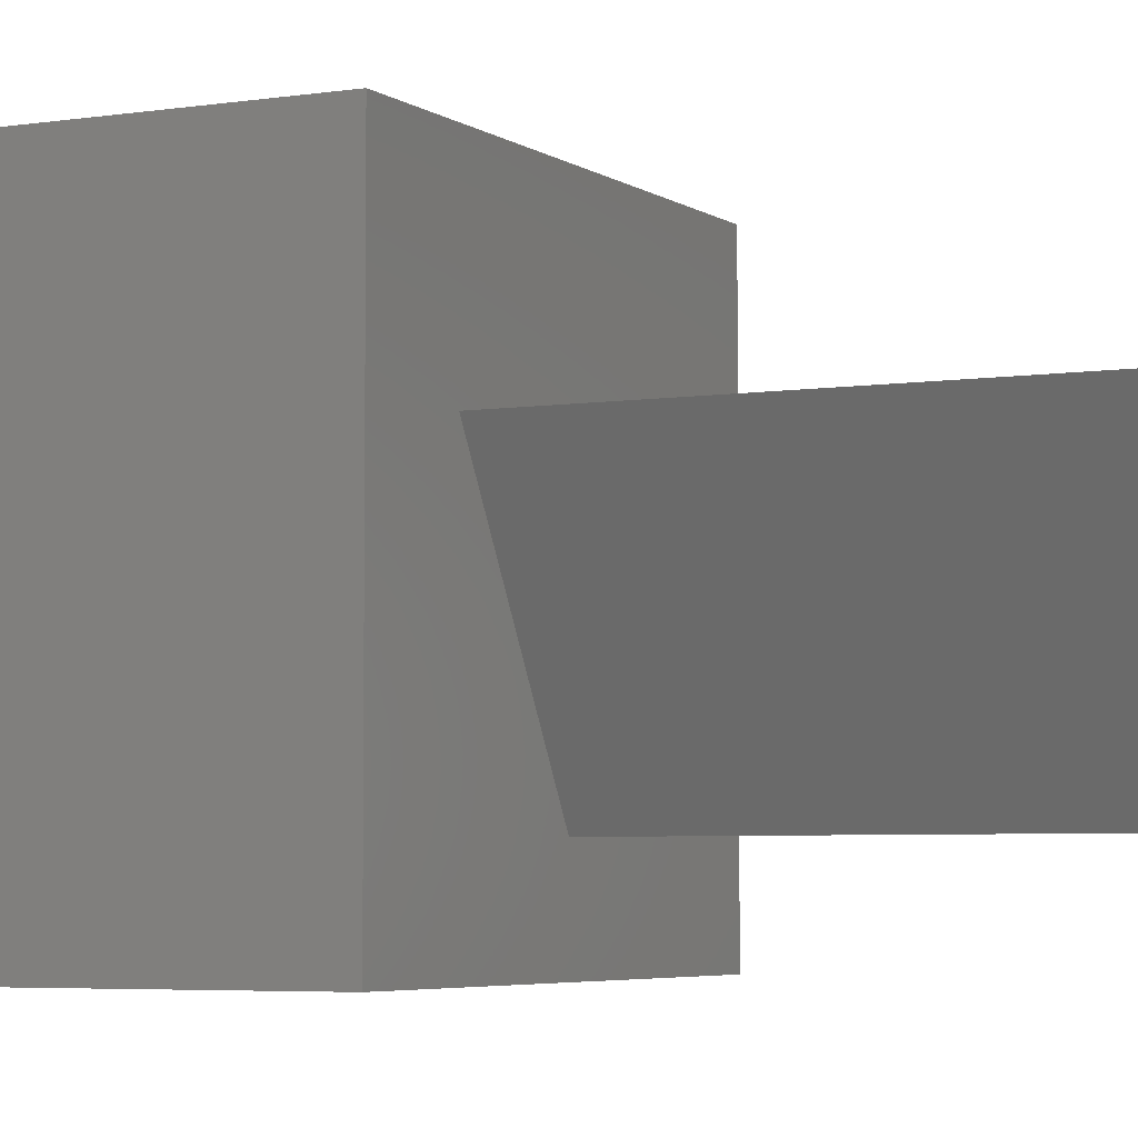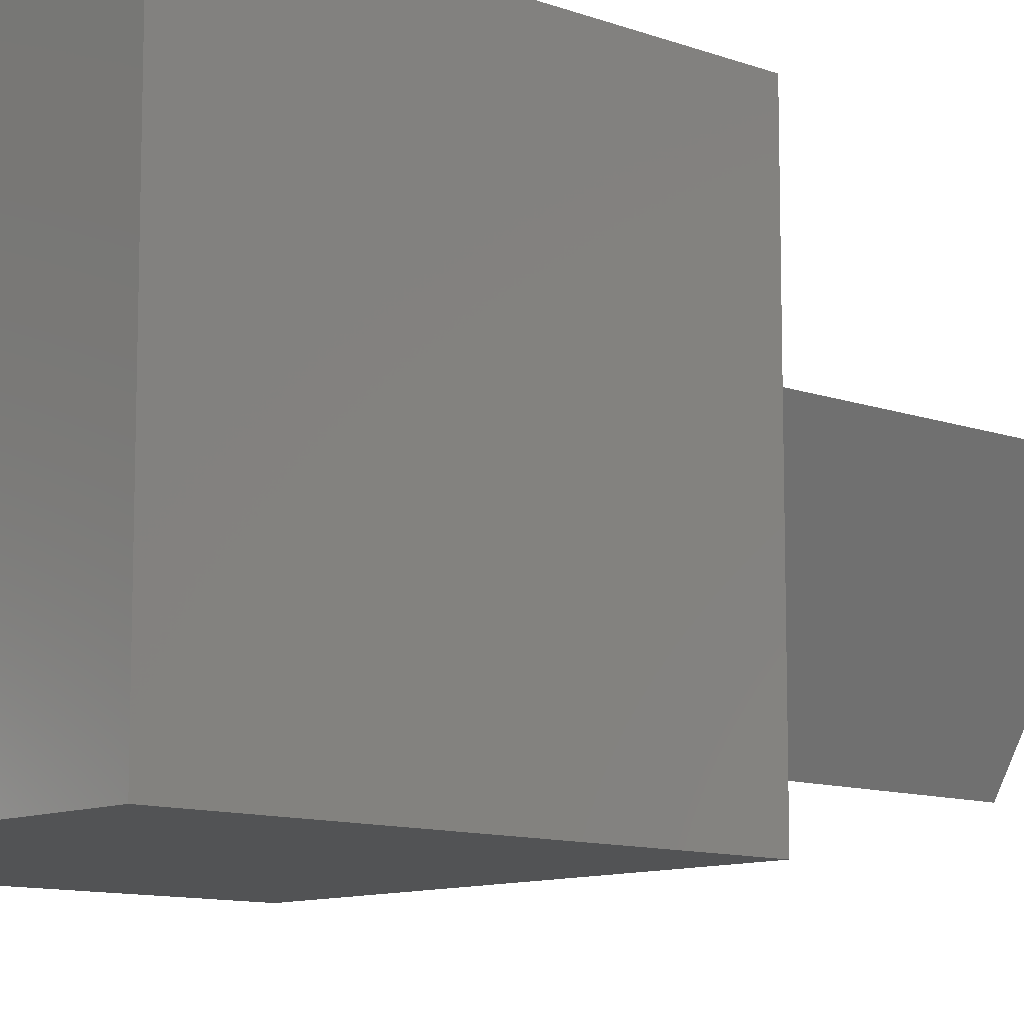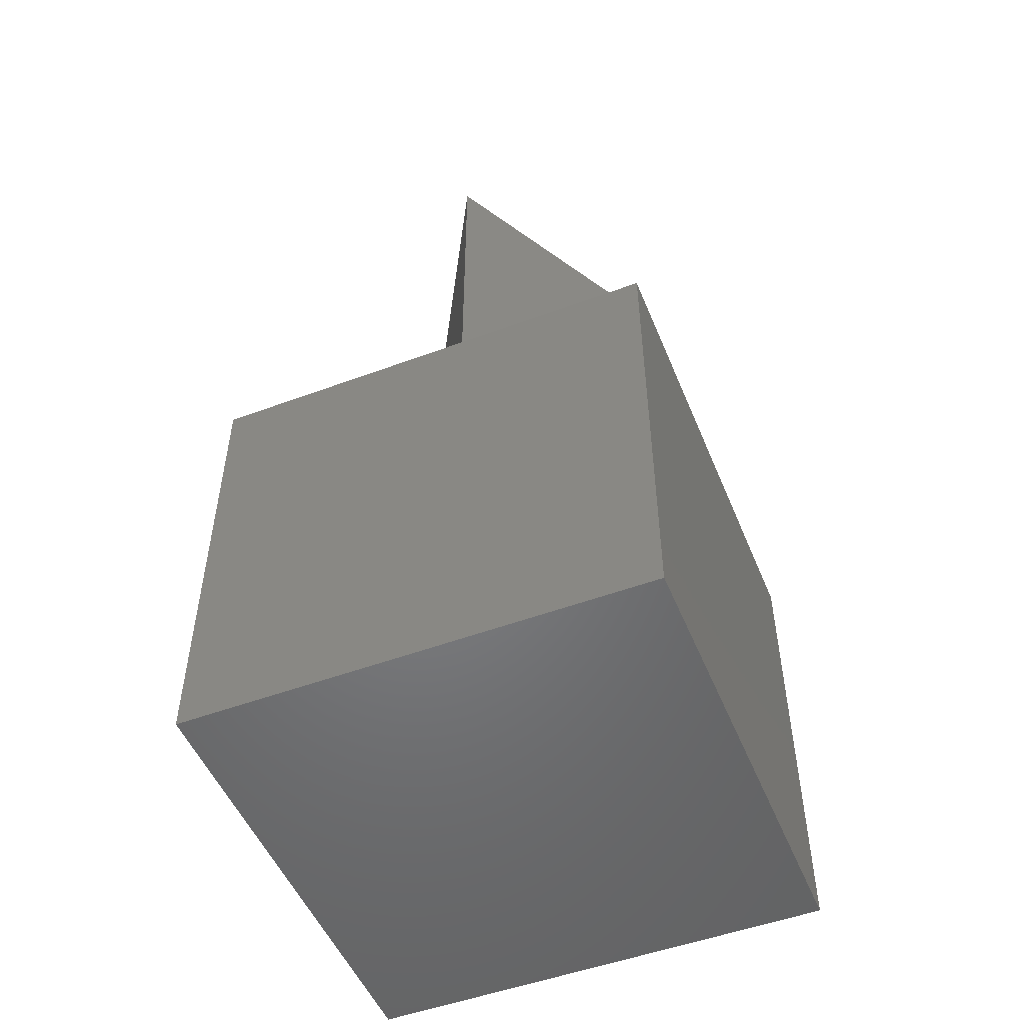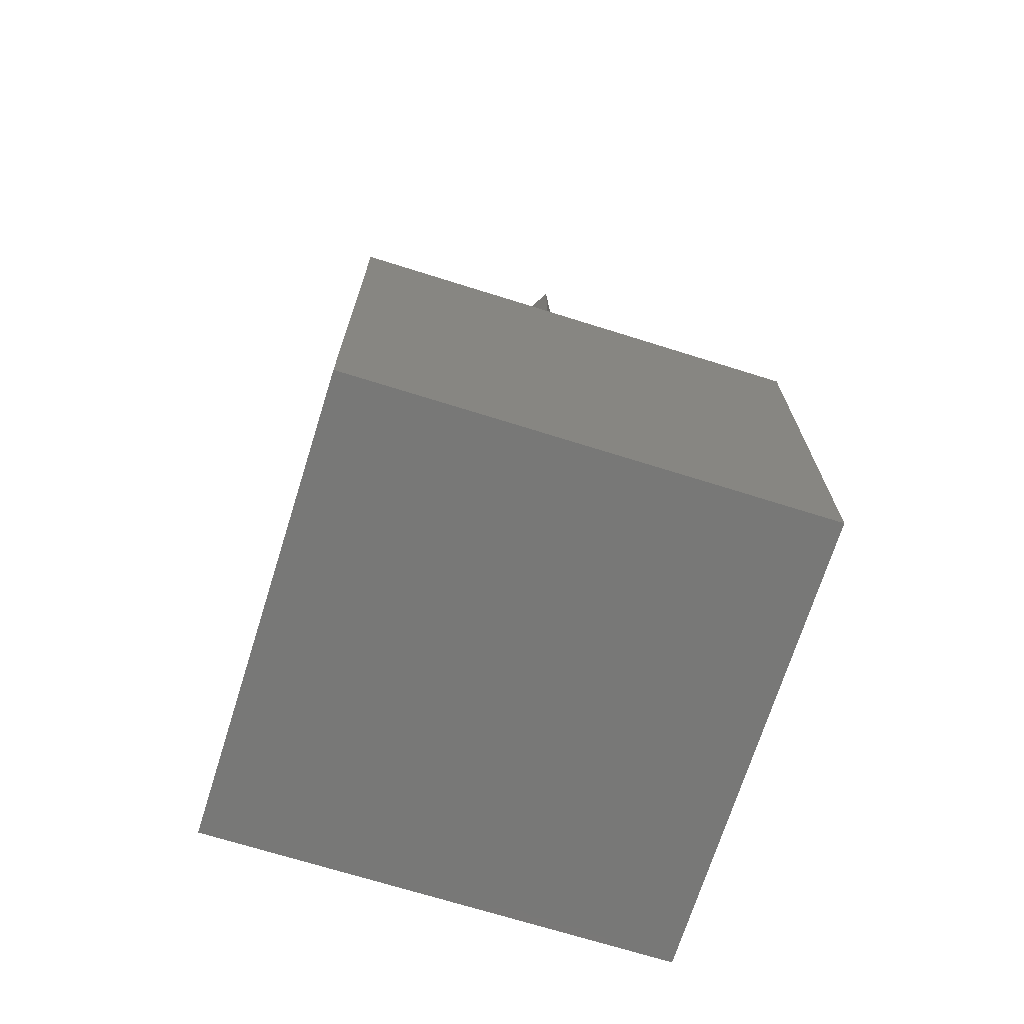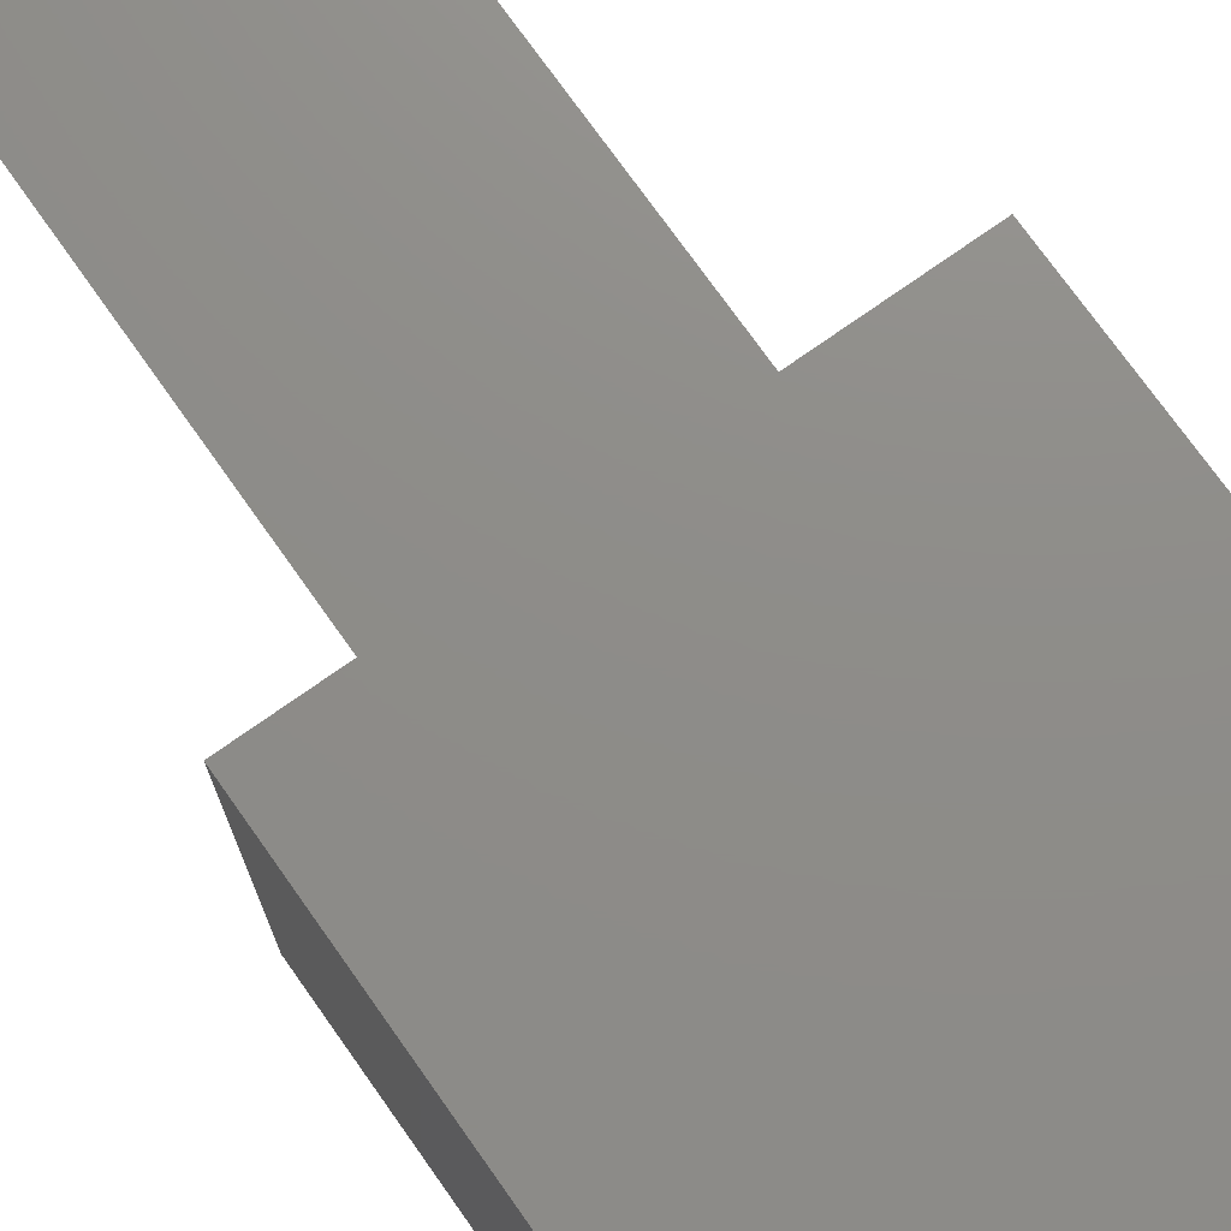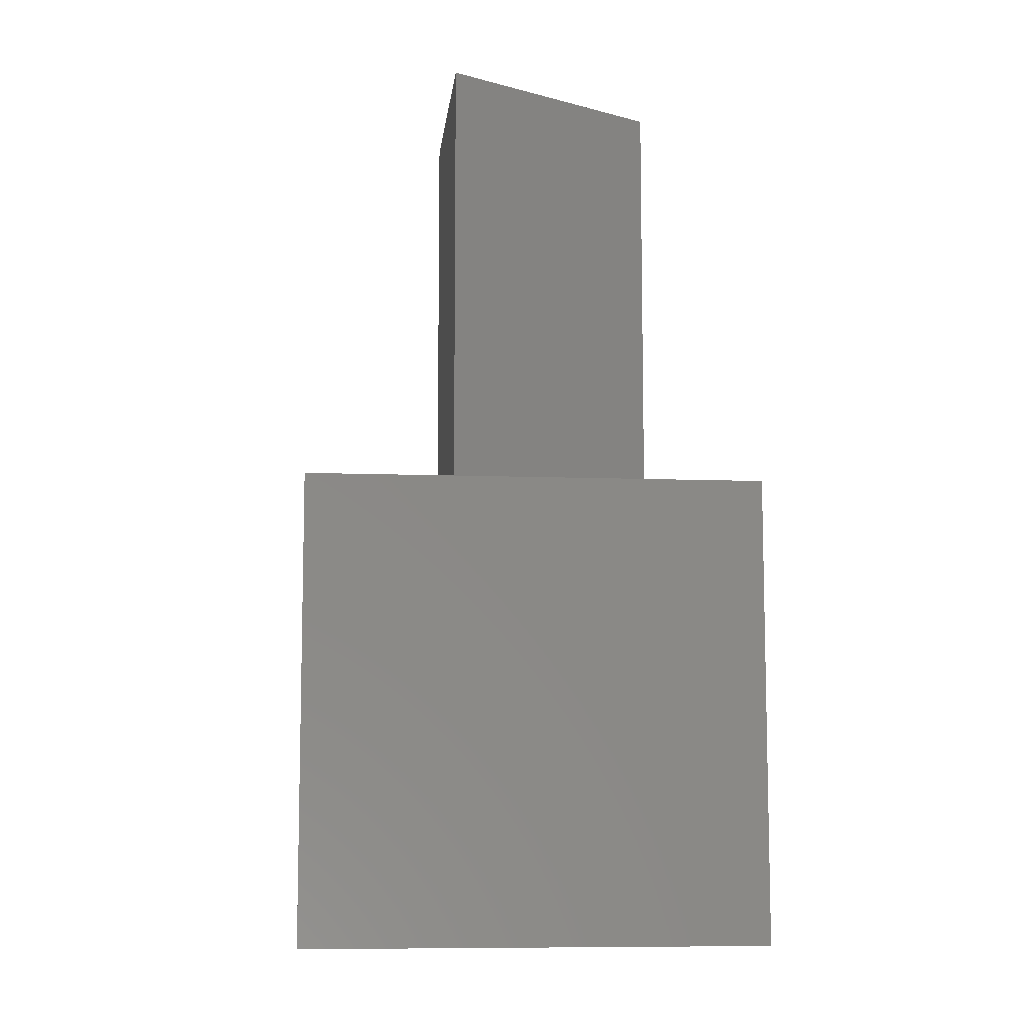
<metadata>
{"format":"stl","ext":"stl","renderer":"f3d","projection":"perspective","resolution":1024,"background":"white","views":[{"elev":-4.7,"azim":-63.2,"up":"+Y"},{"elev":-10.5,"azim":-132.7,"up":"+Y"},{"elev":-51.2,"azim":22.0,"up":"+Z"},{"elev":-70.7,"azim":-17.4,"up":"+Z"},{"elev":74.4,"azim":144.7,"up":"+Y"},{"elev":-8.8,"azim":-96.0,"up":"+Z"}]}
</metadata>
<code>
# stl→obj: 14 verts, 24 faces
v 10 0 10
v 10 10 0
v 10 10 10
v 10 0 0
v 7.815 6.625 10
v 2.185 6.625 10
v 0 10 10
v 5 1.75 10
v 0 0 10
v 0 0 0
v 0 10 0
v 2.185 6.625 20
v 7.815 6.625 20
v 5 1.75 20
f 1 2 3
f 2 1 4
f 3 5 1
f 3 6 5
f 6 3 7
f 8 1 5
f 9 6 7
f 8 9 1
f 6 9 8
f 10 7 11
f 7 10 9
f 2 7 3
f 7 2 11
f 10 1 9
f 1 10 4
f 5 12 13
f 12 5 6
f 13 12 14
f 8 12 6
f 12 8 14
f 14 5 13
f 5 14 8
f 10 2 4
f 2 10 11

</code>
